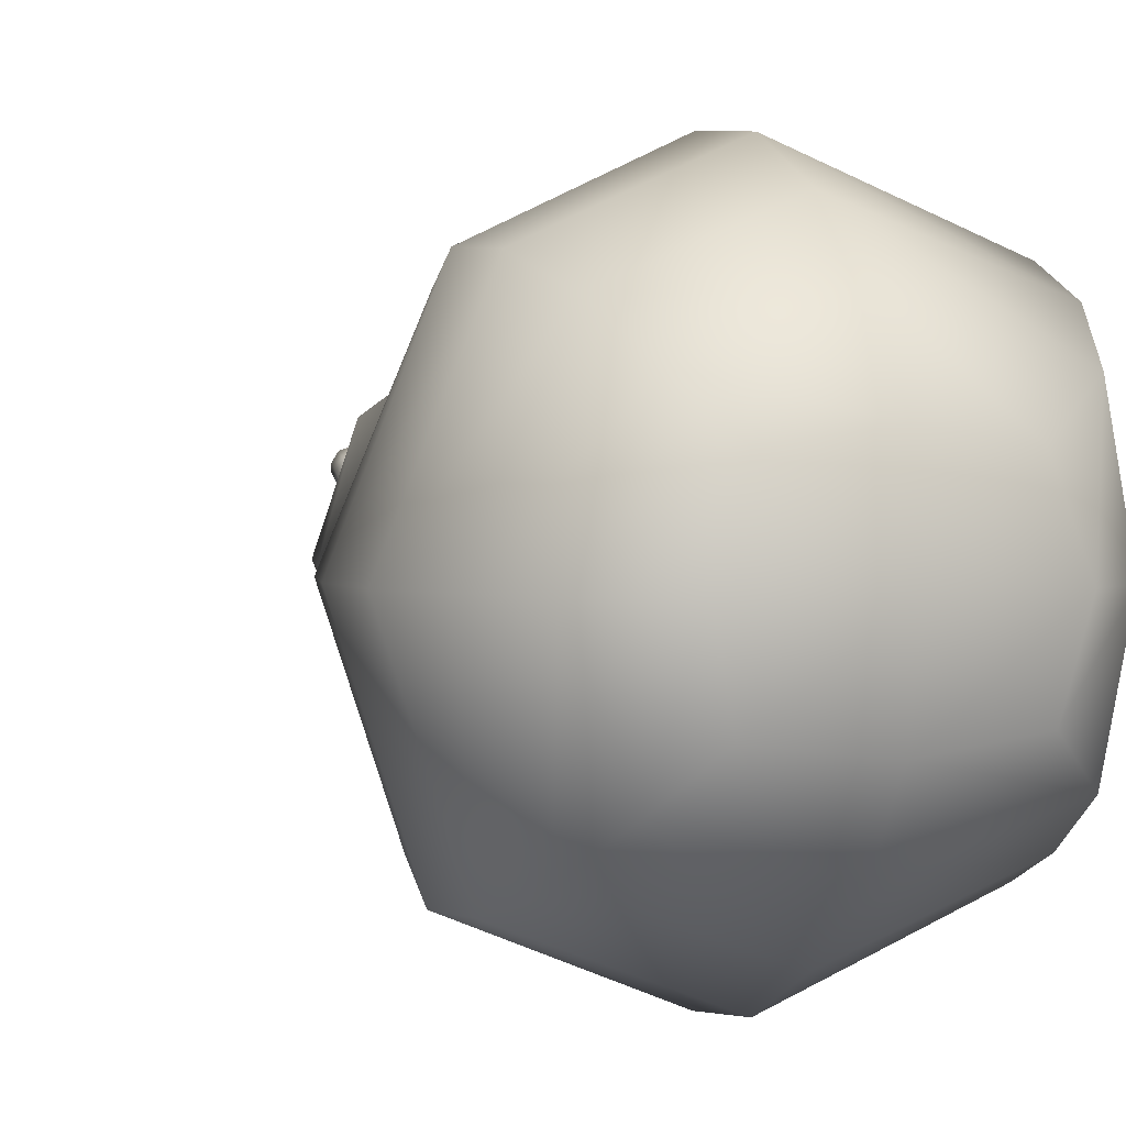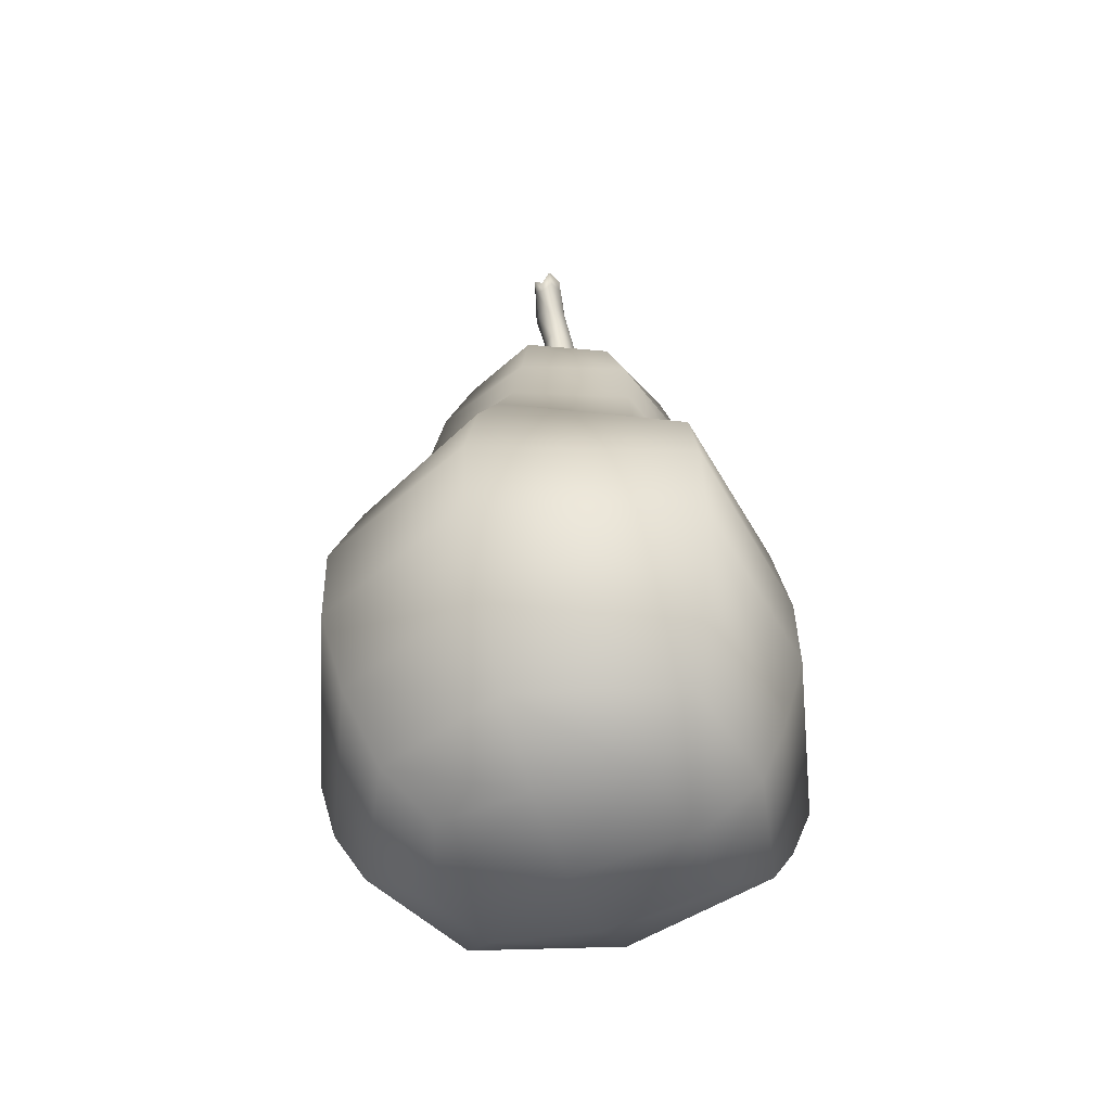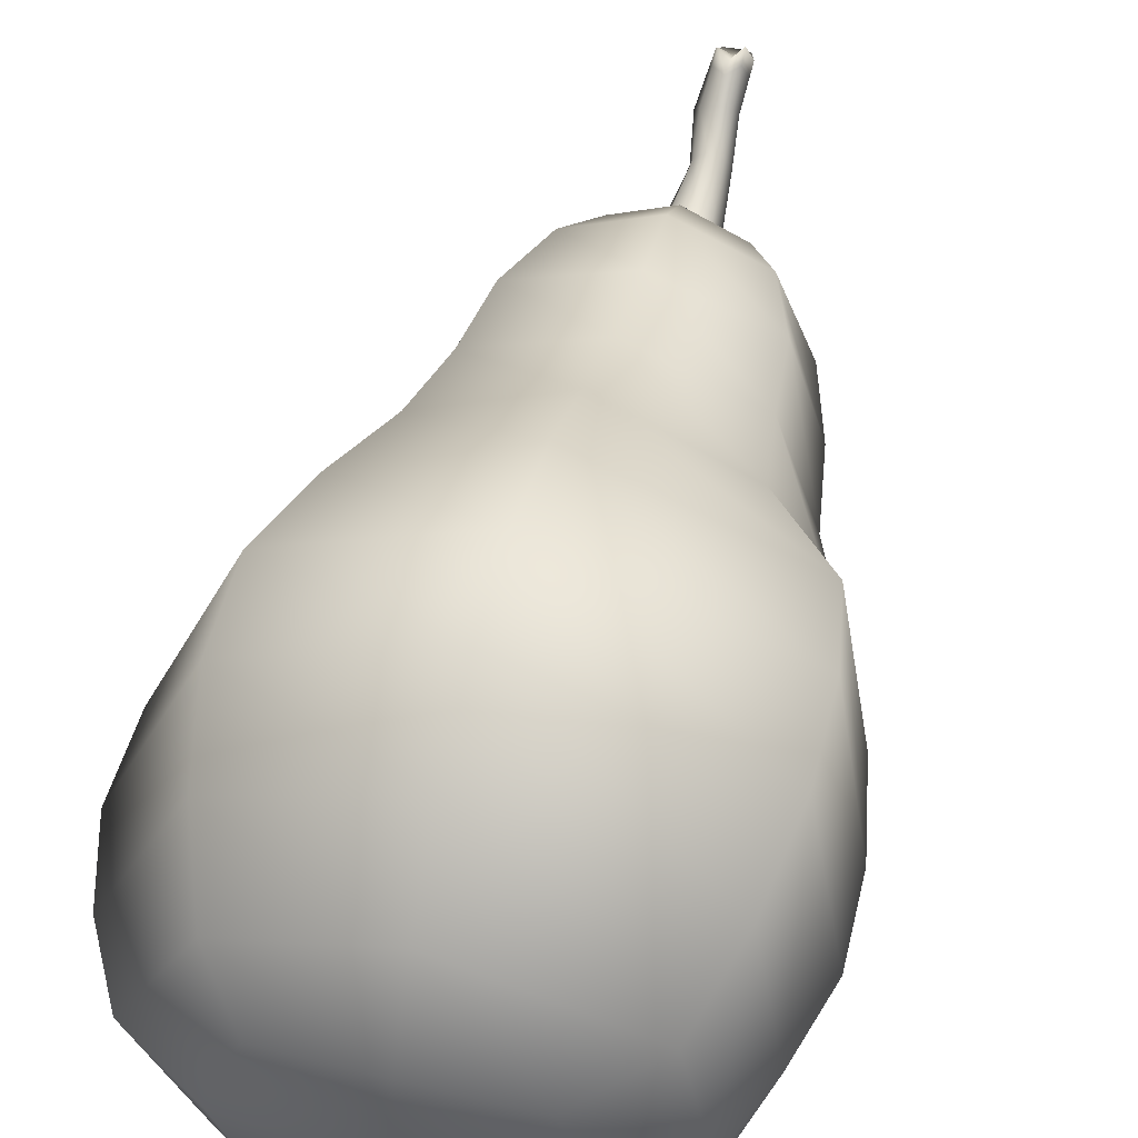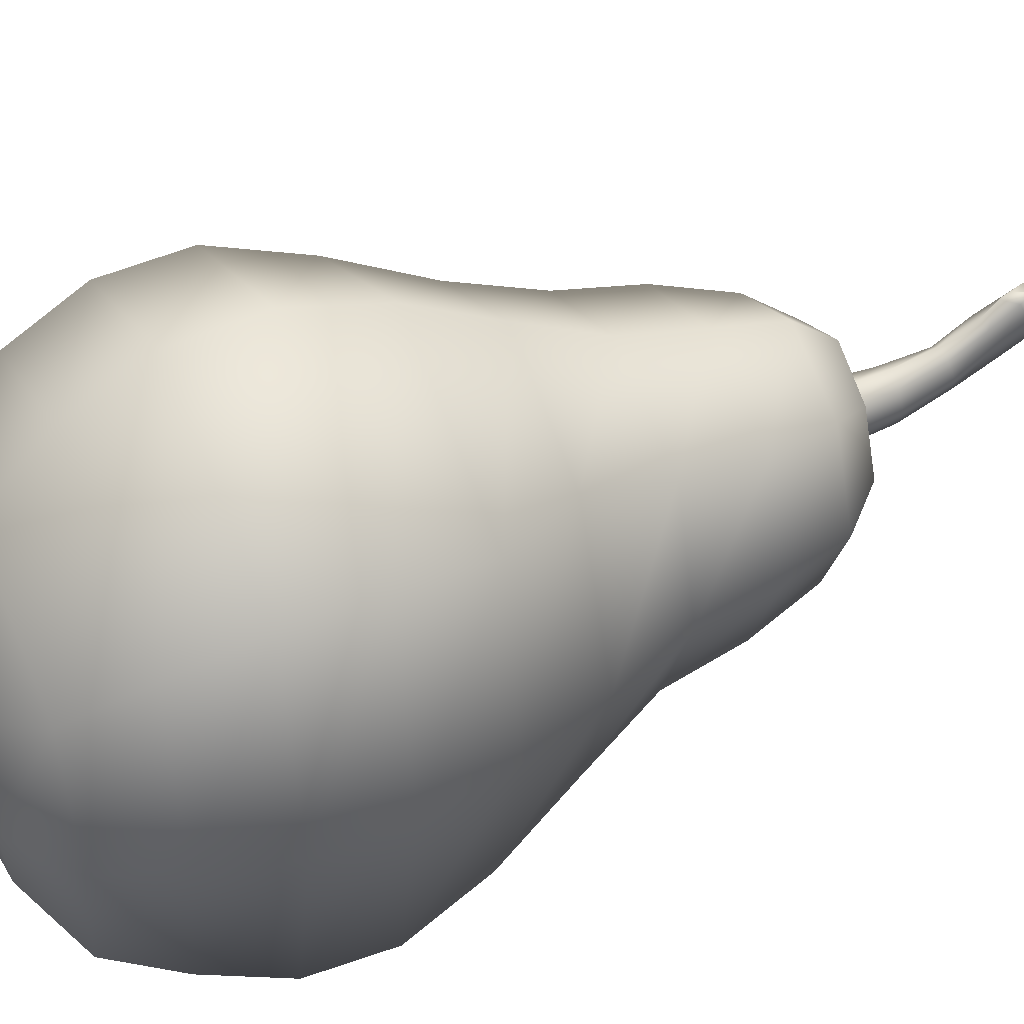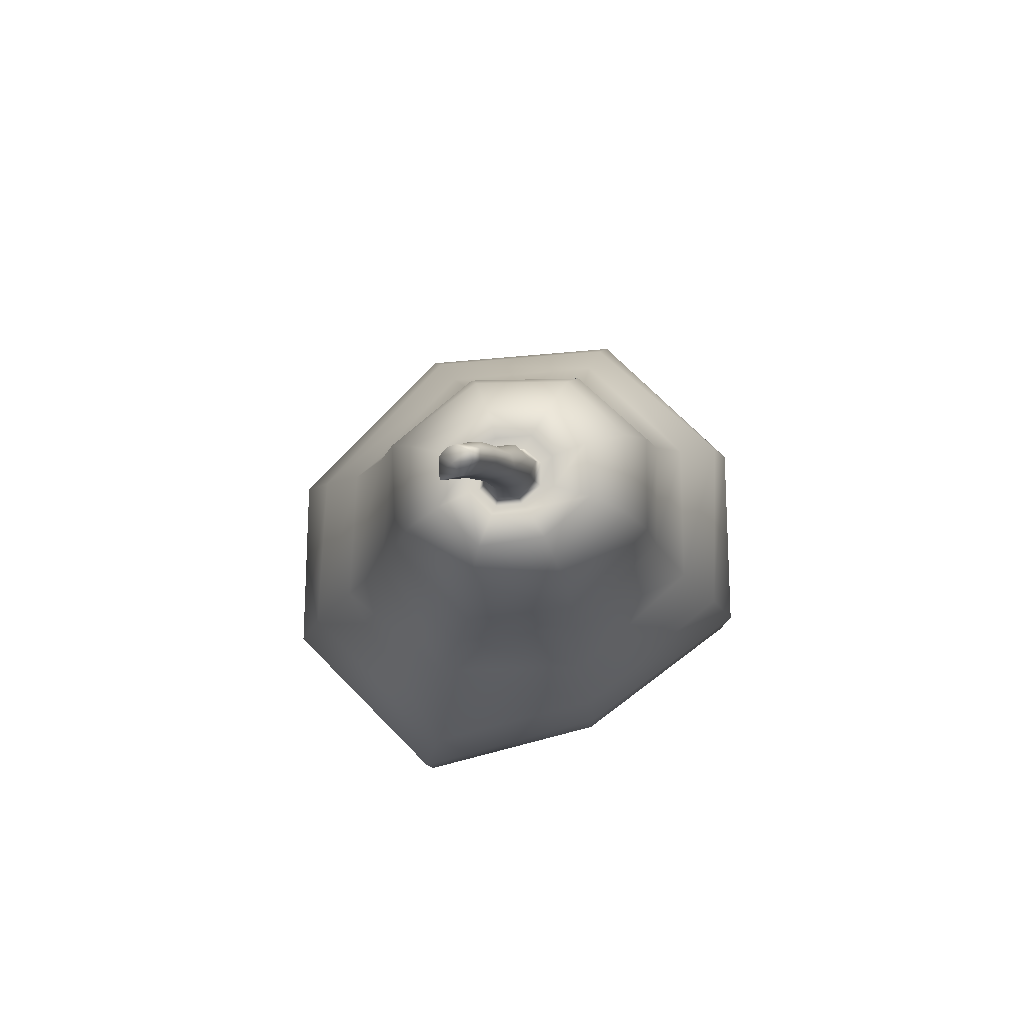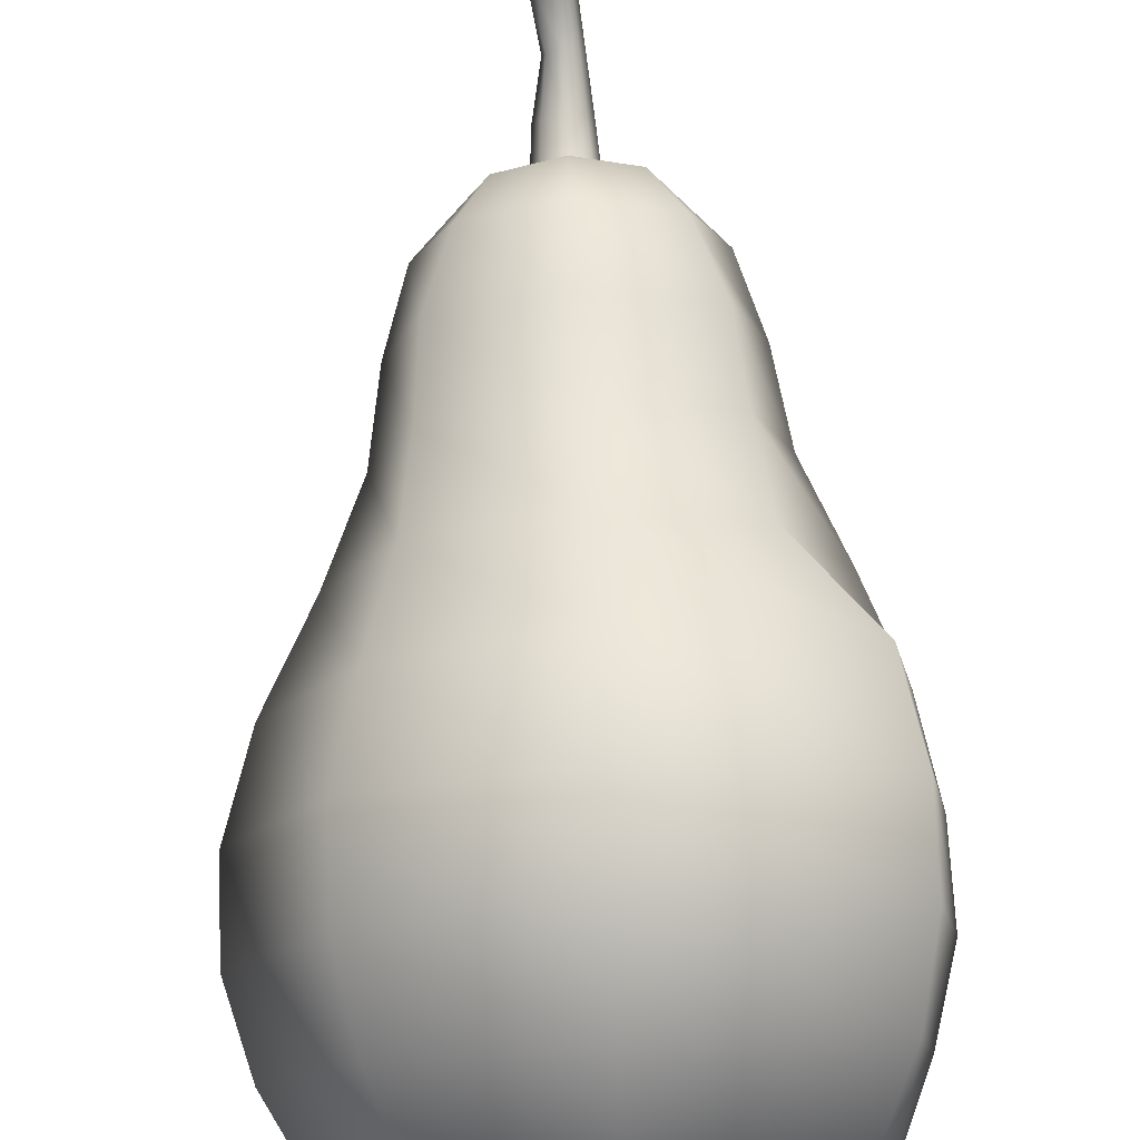
<metadata>
{"format":"obj","ext":"obj","renderer":"f3d","projection":"perspective","resolution":1024,"background":"white","views":[{"elev":2.4,"azim":-24.5,"up":"+Z"},{"elev":-51.6,"azim":19.4,"up":"+Y"},{"elev":53.9,"azim":14.6,"up":"+Z"},{"elev":45.9,"azim":66.0,"up":"+Z"},{"elev":79.3,"azim":66.4,"up":"+Y"},{"elev":77.8,"azim":-2.8,"up":"+Z"}]}
</metadata>
<code>
g Cube
v 0.2954 18.87 1.569
v 3.289 -9.224 -2.556
v 0.2959 18.04 2.591
v 3 -9.28 2.618
v -0.3671 18.65 1.814
v -3.289 -9.224 -2.556
v -0.3528 18.11 2.34
v -3 -9.28 2.618
v 5.335 -5.952 -5.29
v -4.844 -6.033 5.363
v 5.837 -6.033 5.363
v -5.335 -5.952 -5.29
v -3.795 4.257 4.608
v 4.144 4.259 -4.681
v 3.795 4.257 4.608
v -4.146 4.259 -4.681
v -3.2 9.323 3.165
v 2.812 9.348 -3.48
v 3.2 9.323 3.165
v -2.814 9.348 -3.48
v 5.778 -1.043 -6.381
v 6.263 -1.089 6.427
v -5.778 -1.043 -6.381
v -5.27 -1.089 6.427
v -3.931 -9.488 0.02197
v -1.395e-08 -9.435 -2.946
v 4.965 -8.026 -3.925
v -2.458 11.46 2.706
v 4.982 -8.099 3.997
v -4.513 -8.026 -3.925
v 0.002538 17.59 2.514
v 0.4766 18.26 1.968
v 1.869e-08 -9.507 3.023
v -0.458 18.34 2.041
v 0.001927 18.97 1.527
v 3.931 -9.488 0.02197
v 5.816 -3.576 -6.203
v -4.116 -8.099 3.997
v 6.286 -3.644 6.272
v -5.816 -3.576 -6.203
v -4.046e-08 -5.897 -7.255
v 6.623 -6.022 0.02678
v -7.335 -6.022 0.02678
v 2.762e-08 -6.033 7.374
v -4.6 1.576 5.69
v 3.079 6.876 -3.888
v 3.429 6.862 3.656
v -3.081 6.876 -3.888
v -0.00133 4.268 -6.432
v 5.698 4.257 -0.03725
v -5.701 4.257 -0.03725
v 1.869e-08 4.262 6.491
v -3.429 6.862 3.656
v 2.372 11.5 -2.809
v 2.458 11.46 2.706
v -2.374 11.5 -2.809
v -0.00133 9.353 -4.727
v 4.185 9.337 -0.16
v -4.188 9.337 -0.16
v 4.464e-09 9.32 4.409
v 5.173 1.596 -5.679
v 5.812 1.576 5.69
v -5.173 1.596 -5.679
v -5.294 -3.644 6.272
v 1.869e-08 -1.078 8.848
v -7.945 -1.088 0.0006895
v 7.233 -1.088 0.0006895
v -2.623e-08 -1.001 -8.781
v -0.004232 18.19 2.072
v -9.961e-08 11.47 3.843
v -3.512 11.5 -0.08552
v 7.394e-08 -9.957 0.02932
v 3.51 11.5 -0.08552
v -0.001329 11.56 -3.787
v 9.347e-08 -8.005 -5.348
v 5.758 -8.107 0.0146
v -6.193 -8.107 0.0146
v 2.316e-08 -8.121 5.464
v 1.989e-07 1.684 -8.065
v 6.721 1.576 -0.004655
v -7.113 1.576 -0.004655
v 3.655e-08 1.711 7.967
v -0.00133 6.878 -5.302
v 4.582 6.87 -0.1171
v -4.585 6.87 -0.1171
v 2.567e-08 6.861 5.079
v 5.441e-08 -3.644 8.624
v -7.997 -3.64 0.004628
v 7.285 -3.64 0.004628
v -4.213e-08 -3.527 -8.506
v -1.651 12.7 2.047
v 1.593 12.76 -1.839
v 1.651 12.7 2.047
v -1.595 12.76 -1.839
v -7.007e-05 12.8 2.736
v -2.215 12.82 0.04863
v 2.212 12.82 0.04863
v -0.001288 12.91 -2.352
v -0.5593 13.13 0.9002
v 0.5239 13.24 -0.3484
v 0.5421 13.19 0.902
v -0.5378 13.24 -0.3486
v 0.001535 13.28 1.136
v -0.8057 13.14 0.2958
v 0.761 13.2 0.2962
v 0.001102 13.41 -0.6143
v -0.5045 14.29 0.8801
v -0.3372 15.68 1.138
v -0.4596 16.82 1.643
v 0.3131 17.33 0.8141
v 0.4063 15.92 0.2715
v 0.4878 14.4 -0.2197
v 0.3059 16.82 1.78
v 0.3871 15.74 1.263
v 0.4791 14.35 0.9331
v -0.4576 17.25 1.005
v -0.3278 15.89 0.4269
v -0.5193 14.41 -0.1684
v -0.007039 16.7 1.9
v 0.009896 15.67 1.447
v 0.001212 14.33 1.18
v -0.6339 17 1.341
v -0.4283 15.78 0.766
v -0.7191 14.36 0.304
v 0.4101 17.13 1.303
v 0.5397 15.91 0.6915
v 0.6773 14.44 0.2968
v -0.01999 17.42 0.7486
v 0.03507 16 0.2189
v -0.002548 14.49 -0.3335
v 0.001102 13.41 -0.6143
v -0.3865 17.7 2.12
v 0.301 18.39 1.331
v 0.299 17.66 2.335
v -0.3957 18.21 1.559
v -8.624e-05 17.21 2.412
v -0.5134 17.92 1.82
v 0.4556 17.91 1.759
v -0.00538 18.59 1.191
v 0.6481 12.69 -0.5216
v 0.8785 13.03 -0.8663
v 0.6709 12.64 1.035
v 0.9101 12.98 1.265
v -0.6607 12.69 -0.5218
v -0.8875 13.03 -0.8664
v 0.001348 12.73 1.322
v 3.694e-05 13.06 1.649
v -0.9695 12.61 0.2671
v -1.26 13 0.187
v 0.9296 12.67 0.2674
v 1.236 13.03 0.1872
v 0.0008242 12.86 -0.8163
v -0.0006508 13.17 -1.196
v -0.9199 12.95 1.265
v -0.6862 12.59 1.033
f 1 35 69 32
f 35 5 34 69
f 69 34 7 31
f 32 69 31 3
f 19 55 70 60
f 134 3 31 136
f 136 31 7 132
f 60 70 28 17
f 17 28 71 59
f 132 7 34 137
f 137 34 5 135
f 59 71 56 20
f 6 26 72 25
f 26 2 36 72
f 72 36 4 33
f 25 72 33 8
f 18 54 73 58
f 133 1 32 138
f 138 32 3 134
f 58 73 55 19
f 20 56 74 57
f 135 5 35 139
f 139 35 1 133
f 57 74 54 18
f 6 30 75 26
f 30 12 41 75
f 75 41 9 27
f 26 75 27 2
f 2 27 76 36
f 27 9 42 76
f 76 42 11 29
f 36 76 29 4
f 8 38 77 25
f 38 10 43 77
f 77 43 12 30
f 25 77 30 6
f 4 29 78 33
f 29 11 44 78
f 78 44 10 38
f 33 78 38 8
f 23 63 79 68
f 63 16 49 79
f 79 49 14 61
f 68 79 61 21
f 21 61 80 67
f 61 14 50 80
f 80 50 15 62
f 67 80 62 22
f 24 45 81 66
f 45 13 51 81
f 81 51 16 63
f 66 81 63 23
f 22 62 82 65
f 62 15 52 82
f 82 52 13 45
f 65 82 45 24
f 16 48 83 49
f 48 20 57 83
f 83 57 18 46
f 49 83 46 14
f 14 46 84 50
f 46 18 58 84
f 84 58 19 47
f 50 84 47 15
f 13 53 85 51
f 53 17 59 85
f 85 59 20 48
f 51 85 48 16
f 15 47 86 52
f 47 19 60 86
f 86 60 17 53
f 52 86 53 13
f 11 39 87 44
f 39 22 65 87
f 87 65 24 64
f 44 87 64 10
f 10 64 88 43
f 64 24 66 88
f 88 66 23 40
f 43 88 40 12
f 9 37 89 42
f 37 21 67 89
f 89 67 22 39
f 42 89 39 11
f 12 40 90 41
f 40 23 68 90
f 90 68 21 37
f 41 90 37 9
f 74 98 92 54
f 56 94 98 74
f 73 97 93 55
f 54 92 97 73
f 71 96 94 56
f 28 91 96 71
f 70 95 91 28
f 55 93 95 70
f 152 106 100 140
f 144 102 106 152
f 150 105 101 142
f 140 100 105 150
f 148 104 102 144
f 155 99 104 148
f 146 103 99 155
f 142 101 103 146
f 106 130 112 100
f 130 129 111 112
f 129 128 110 111
f 102 118 130 106
f 118 117 129 130
f 117 116 128 129
f 105 127 115 101
f 127 126 114 115
f 126 125 113 114
f 100 112 127 105
f 112 111 126 127
f 111 110 125 126
f 104 124 118 102
f 124 123 117 118
f 123 122 116 117
f 99 107 124 104
f 107 108 123 124
f 108 109 122 123
f 103 121 107 99
f 121 120 108 107
f 120 119 109 108
f 101 115 121 103
f 115 114 120 121
f 114 113 119 120
f 128 139 133 110
f 116 135 139 128
f 125 138 134 113
f 110 133 138 125
f 122 137 135 116
f 109 132 137 122
f 119 136 132 109
f 113 134 136 119
f 93 143 147 95
f 143 142 146 147
f 95 147 154 91
f 147 146 155 154
f 91 154 149 96
f 154 155 148 149
f 96 149 145 94
f 149 148 144 145
f 92 141 151 97
f 141 140 150 151
f 97 151 143 93
f 151 150 142 143
f 94 145 153 98
f 145 144 152 153
f 98 153 141 92
f 153 152 140 141

</code>
